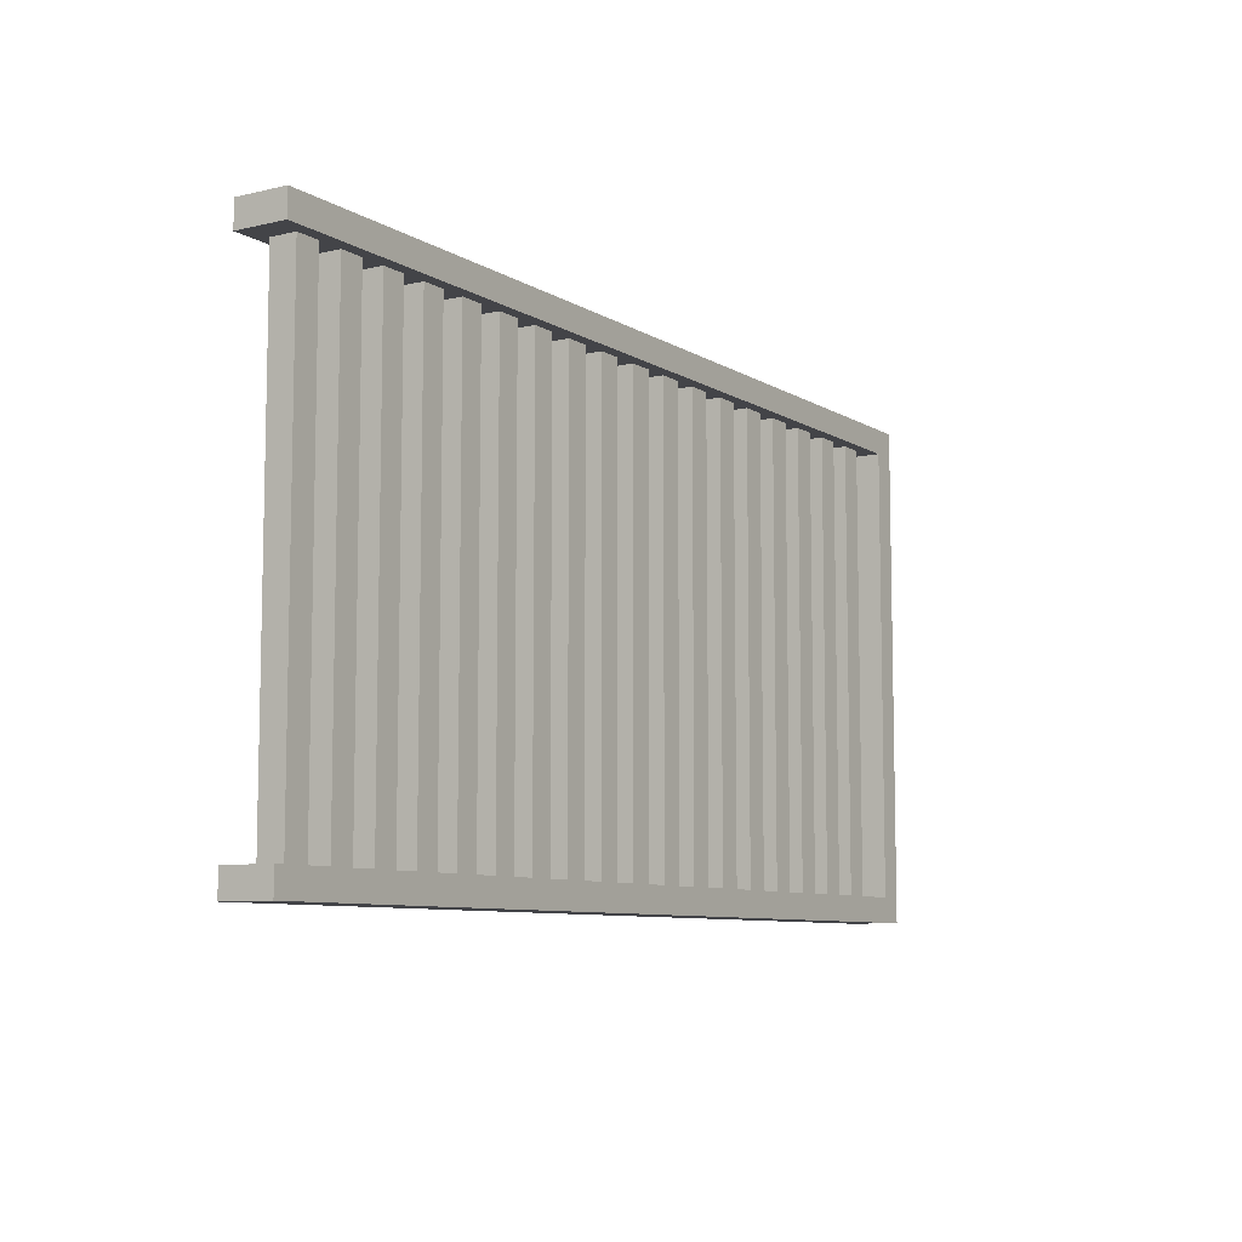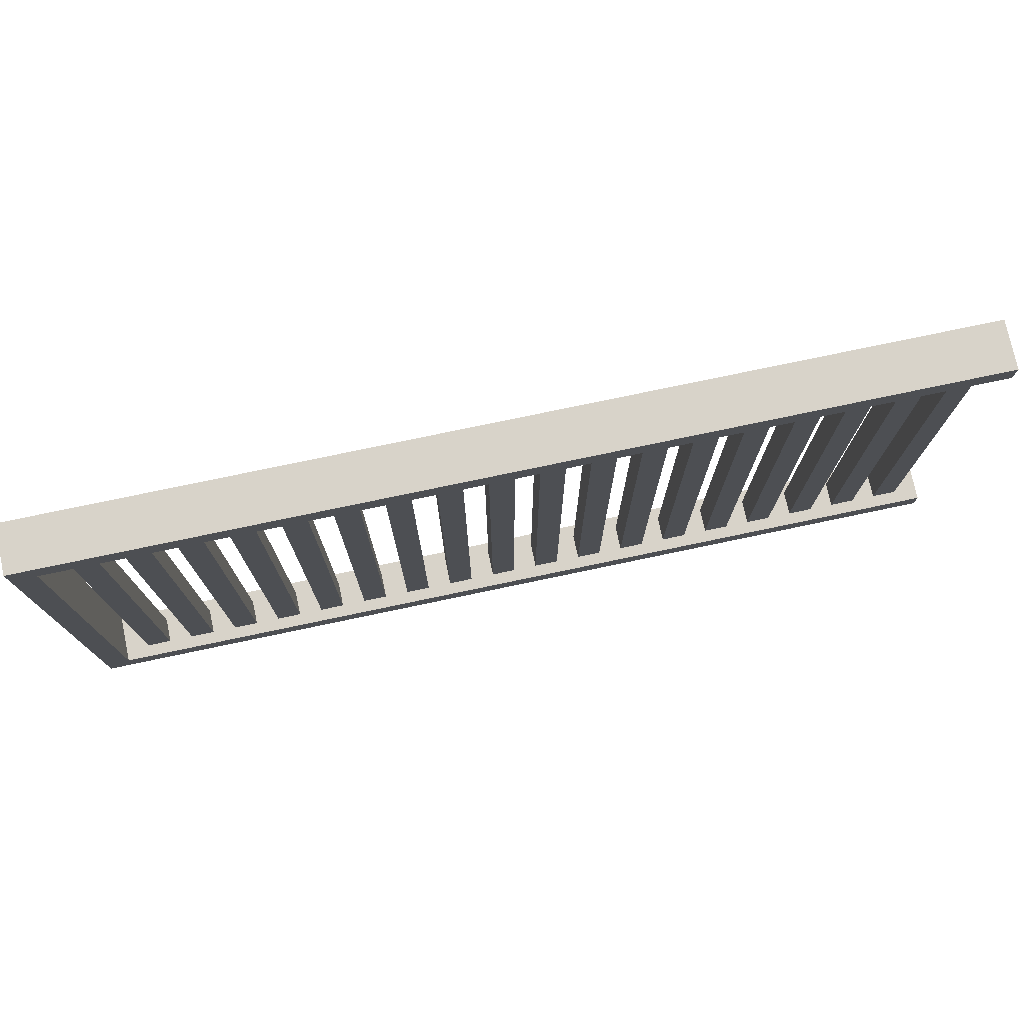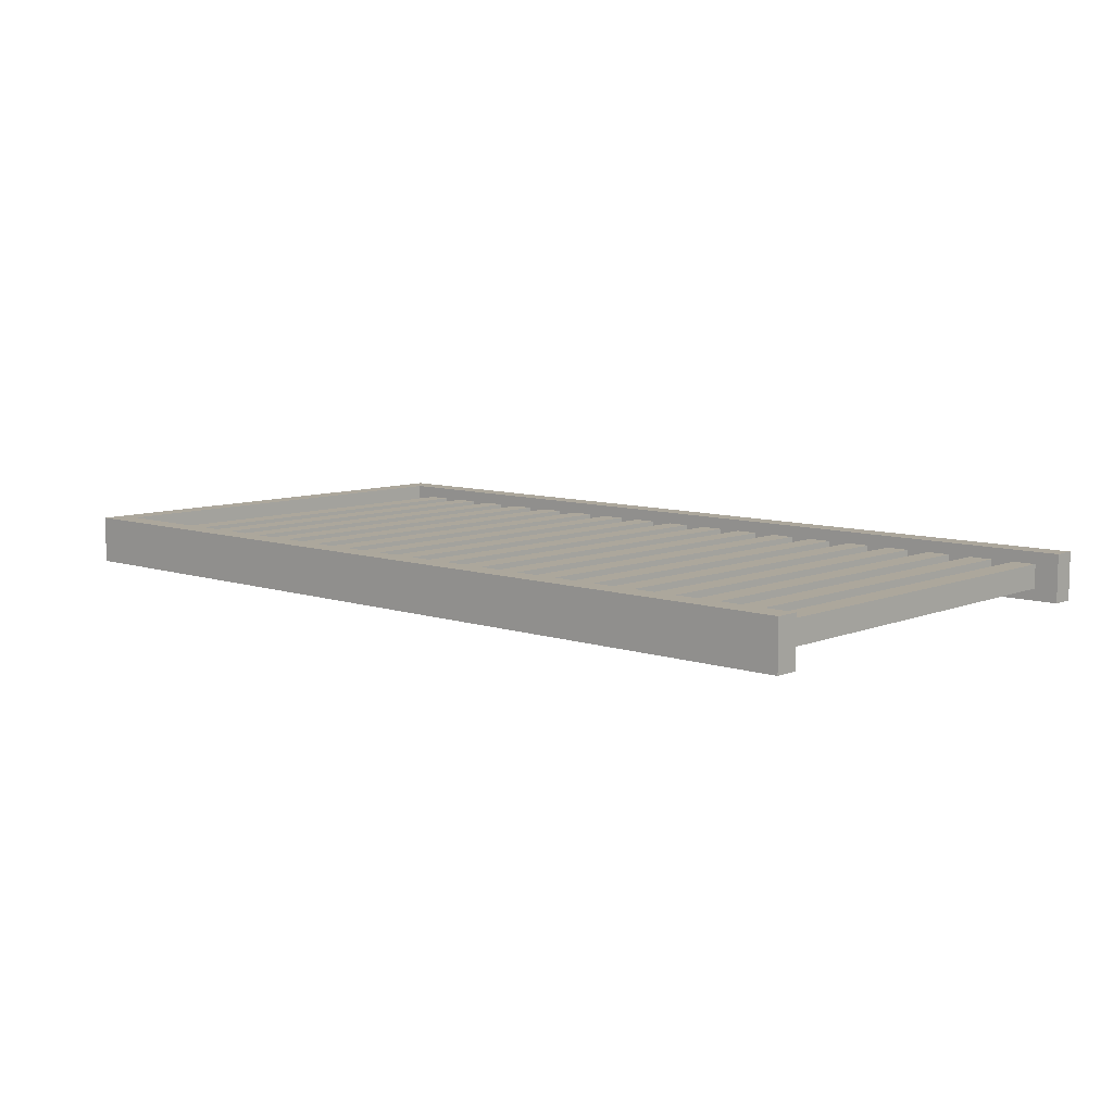
<metadata>
{"format":"obj","ext":"obj","renderer":"f3d","projection":"perspective","resolution":1024,"background":"white","views":[{"elev":-8.2,"azim":122.5,"up":"+Y"},{"elev":75.9,"azim":-11.9,"up":"+Y"},{"elev":8.4,"azim":42.4,"up":"+Z"}]}
</metadata>
<code>
o
v 0 2 0
v 0 2 -0.4
v 0 6 0
v 0 6 -0.4
v 0.4 2.2 -0.1
v 0.4 2.2 -0.3
v 0.4 5.8 -0.1
v 0.4 5.8 -0.3
v 0.8 2.2 -0.1
v 0.8 2.2 -0.3
v 0.8 5.8 -0.1
v 0.8 5.8 -0.3
v 1.2 2.2 -0.1
v 1.2 2.2 -0.3
v 1.2 5.8 -0.1
v 1.2 5.8 -0.3
v 1.6 2.2 -0.1
v 1.6 2.2 -0.3
v 1.6 5.8 -0.1
v 1.6 5.8 -0.3
v 2 2.2 -0.1
v 2 2.2 -0.3
v 2 5.8 -0.1
v 2 5.8 -0.3
v 2.4 2.2 -0.1
v 2.4 2.2 -0.3
v 2.4 5.8 -0.1
v 2.4 5.8 -0.3
v 2.8 2.2 -0.1
v 2.8 2.2 -0.3
v 2.8 5.8 -0.1
v 2.8 5.8 -0.3
v 3.2 2.2 -0.1
v 3.2 2.2 -0.3
v 3.2 5.8 -0.1
v 3.2 5.8 -0.3
v 3.6 2.2 -0.1
v 3.6 2.2 -0.3
v 3.6 5.8 -0.1
v 3.6 5.8 -0.3
v 4 2.2 -0.1
v 4 2.2 -0.3
v 4 5.8 -0.1
v 4 5.8 -0.3
v 4.4 2.2 -0.1
v 4.4 2.2 -0.3
v 4.4 5.8 -0.1
v 4.4 5.8 -0.3
v 4.8 2.2 -0.1
v 4.8 2.2 -0.3
v 4.8 5.8 -0.1
v 4.8 5.8 -0.3
v 5.2 2.2 -0.1
v 5.2 2.2 -0.3
v 5.2 5.8 -0.1
v 5.2 5.8 -0.3
v 5.6 2.2 -0.1
v 5.6 2.2 -0.3
v 5.6 5.8 -0.1
v 5.6 5.8 -0.3
v 6 2.2 -0.1
v 6 2.2 -0.3
v 6 5.8 -0.1
v 6 5.8 -0.3
v 6.4 2.2 -0.1
v 6.4 2.2 -0.3
v 6.4 5.8 -0.1
v 6.4 5.8 -0.3
v 6.8 2.2 -0.1
v 6.8 2.2 -0.3
v 6.8 5.8 -0.1
v 6.8 5.8 -0.3
v 7.2 2.2 -0.1
v 7.2 2.2 -0.3
v 7.2 5.8 -0.1
v 7.2 5.8 -0.3
v 0.2 2.2 0
v 0.2 2.2 -0.4
v 0.2 5.8 0
v 0.2 5.8 -0.4
v 0.6 2.2 -0.1
v 0.6 2.2 -0.3
v 0.6 5.8 -0.1
v 0.6 5.8 -0.3
v 1 2.2 -0.1
v 1 2.2 -0.3
v 1 5.8 -0.1
v 1 5.8 -0.3
v 1.4 2.2 -0.1
v 1.4 2.2 -0.3
v 1.4 5.8 -0.1
v 1.4 5.8 -0.3
v 1.8 2.2 -0.1
v 1.8 2.2 -0.3
v 1.8 5.8 -0.1
v 1.8 5.8 -0.3
v 2.2 2.2 -0.1
v 2.2 2.2 -0.3
v 2.2 5.8 -0.1
v 2.2 5.8 -0.3
v 2.6 2.2 -0.1
v 2.6 2.2 -0.3
v 2.6 5.8 -0.1
v 2.6 5.8 -0.3
v 3 2.2 -0.1
v 3 2.2 -0.3
v 3 5.8 -0.1
v 3 5.8 -0.3
v 3.4 2.2 -0.1
v 3.4 2.2 -0.3
v 3.4 5.8 -0.1
v 3.4 5.8 -0.3
v 3.8 2.2 -0.1
v 3.8 2.2 -0.3
v 3.8 5.8 -0.1
v 3.8 5.8 -0.3
v 4.2 2.2 -0.1
v 4.2 2.2 -0.3
v 4.2 5.8 -0.1
v 4.2 5.8 -0.3
v 4.6 2.2 -0.1
v 4.6 2.2 -0.3
v 4.6 5.8 -0.1
v 4.6 5.8 -0.3
v 5 2.2 -0.1
v 5 2.2 -0.3
v 5 5.8 -0.1
v 5 5.8 -0.3
v 5.4 2.2 -0.1
v 5.4 2.2 -0.3
v 5.4 5.8 -0.1
v 5.4 5.8 -0.3
v 5.8 2.2 -0.1
v 5.8 2.2 -0.3
v 5.8 5.8 -0.1
v 5.8 5.8 -0.3
v 6.2 2.2 -0.1
v 6.2 2.2 -0.3
v 6.2 5.8 -0.1
v 6.2 5.8 -0.3
v 6.6 2.2 -0.1
v 6.6 2.2 -0.3
v 6.6 5.8 -0.1
v 6.6 5.8 -0.3
v 7 2.2 -0.1
v 7 2.2 -0.3
v 7 5.8 -0.1
v 7 5.8 -0.3
v 7.4 2.2 -0.1
v 7.4 2.2 -0.3
v 7.4 5.8 -0.1
v 7.4 5.8 -0.3
v 7.6 2 0
v 7.6 2 -0.4
v 7.6 2.2 0
v 7.6 2.2 -0.4
v 7.6 5.8 0
v 7.6 5.8 -0.4
v 7.6 6 0
v 7.6 6 -0.4
v 0 2 0
v 0 6 0
v 0.2 2.2 0
v 0.2 5.8 0
v 7.6 2 0
v 7.6 2.2 0
v 7.6 5.8 0
v 7.6 6 0
v 0.4 2.2 -0.1
v 0.4 5.8 -0.1
v 0.6 2.2 -0.1
v 0.6 5.8 -0.1
v 0.8 2.2 -0.1
v 0.8 5.8 -0.1
v 1 2.2 -0.1
v 1 5.8 -0.1
v 1.2 2.2 -0.1
v 1.2 5.8 -0.1
v 1.4 2.2 -0.1
v 1.4 5.8 -0.1
v 1.6 2.2 -0.1
v 1.6 5.8 -0.1
v 1.8 2.2 -0.1
v 1.8 5.8 -0.1
v 2 2.2 -0.1
v 2 5.8 -0.1
v 2.2 2.2 -0.1
v 2.2 5.8 -0.1
v 2.4 2.2 -0.1
v 2.4 5.8 -0.1
v 2.6 2.2 -0.1
v 2.6 5.8 -0.1
v 2.8 2.2 -0.1
v 2.8 5.8 -0.1
v 3 2.2 -0.1
v 3 5.8 -0.1
v 3.2 2.2 -0.1
v 3.2 5.8 -0.1
v 3.4 2.2 -0.1
v 3.4 5.8 -0.1
v 3.6 2.2 -0.1
v 3.6 5.8 -0.1
v 3.8 2.2 -0.1
v 3.8 5.8 -0.1
v 4 2.2 -0.1
v 4 5.8 -0.1
v 4.2 2.2 -0.1
v 4.2 5.8 -0.1
v 4.4 2.2 -0.1
v 4.4 5.8 -0.1
v 4.6 2.2 -0.1
v 4.6 5.8 -0.1
v 4.8 2.2 -0.1
v 4.8 5.8 -0.1
v 5 2.2 -0.1
v 5 5.8 -0.1
v 5.2 2.2 -0.1
v 5.2 5.8 -0.1
v 5.4 2.2 -0.1
v 5.4 5.8 -0.1
v 5.6 2.2 -0.1
v 5.6 5.8 -0.1
v 5.8 2.2 -0.1
v 5.8 5.8 -0.1
v 6 2.2 -0.1
v 6 5.8 -0.1
v 6.2 2.2 -0.1
v 6.2 5.8 -0.1
v 6.4 2.2 -0.1
v 6.4 5.8 -0.1
v 6.6 2.2 -0.1
v 6.6 5.8 -0.1
v 6.8 2.2 -0.1
v 6.8 5.8 -0.1
v 7 2.2 -0.1
v 7 5.8 -0.1
v 7.2 2.2 -0.1
v 7.2 5.8 -0.1
v 7.4 2.2 -0.1
v 7.4 5.8 -0.1
v 0.4 2.2 -0.3
v 0.4 5.8 -0.3
v 0.6 2.2 -0.3
v 0.6 5.8 -0.3
v 0.8 2.2 -0.3
v 0.8 5.8 -0.3
v 1 2.2 -0.3
v 1 5.8 -0.3
v 1.2 2.2 -0.3
v 1.2 5.8 -0.3
v 1.4 2.2 -0.3
v 1.4 5.8 -0.3
v 1.6 2.2 -0.3
v 1.6 5.8 -0.3
v 1.8 2.2 -0.3
v 1.8 5.8 -0.3
v 2 2.2 -0.3
v 2 5.8 -0.3
v 2.2 2.2 -0.3
v 2.2 5.8 -0.3
v 2.4 2.2 -0.3
v 2.4 5.8 -0.3
v 2.6 2.2 -0.3
v 2.6 5.8 -0.3
v 2.8 2.2 -0.3
v 2.8 5.8 -0.3
v 3 2.2 -0.3
v 3 5.8 -0.3
v 3.2 2.2 -0.3
v 3.2 5.8 -0.3
v 3.4 2.2 -0.3
v 3.4 5.8 -0.3
v 3.6 2.2 -0.3
v 3.6 5.8 -0.3
v 3.8 2.2 -0.3
v 3.8 5.8 -0.3
v 4 2.2 -0.3
v 4 5.8 -0.3
v 4.2 2.2 -0.3
v 4.2 5.8 -0.3
v 4.4 2.2 -0.3
v 4.4 5.8 -0.3
v 4.6 2.2 -0.3
v 4.6 5.8 -0.3
v 4.8 2.2 -0.3
v 4.8 5.8 -0.3
v 5 2.2 -0.3
v 5 5.8 -0.3
v 5.2 2.2 -0.3
v 5.2 5.8 -0.3
v 5.4 2.2 -0.3
v 5.4 5.8 -0.3
v 5.6 2.2 -0.3
v 5.6 5.8 -0.3
v 5.8 2.2 -0.3
v 5.8 5.8 -0.3
v 6 2.2 -0.3
v 6 5.8 -0.3
v 6.2 2.2 -0.3
v 6.2 5.8 -0.3
v 6.4 2.2 -0.3
v 6.4 5.8 -0.3
v 6.6 2.2 -0.3
v 6.6 5.8 -0.3
v 6.8 2.2 -0.3
v 6.8 5.8 -0.3
v 7 2.2 -0.3
v 7 5.8 -0.3
v 7.2 2.2 -0.3
v 7.2 5.8 -0.3
v 7.4 2.2 -0.3
v 7.4 5.8 -0.3
v 0 2 -0.4
v 0 6 -0.4
v 0.2 2.2 -0.4
v 0.2 5.8 -0.4
v 7.6 2 -0.4
v 7.6 2.2 -0.4
v 7.6 5.8 -0.4
v 7.6 6 -0.4
v 0 2 0
v 7.6 2 0
v 0 2 -0.4
v 7.6 2 -0.4
v 0.2 5.8 0
v 7.6 5.8 0
v 0.4 5.8 -0.1
v 0.6 5.8 -0.1
v 0.8 5.8 -0.1
v 1 5.8 -0.1
v 1.2 5.8 -0.1
v 1.4 5.8 -0.1
v 1.6 5.8 -0.1
v 1.8 5.8 -0.1
v 2 5.8 -0.1
v 2.2 5.8 -0.1
v 2.4 5.8 -0.1
v 2.6 5.8 -0.1
v 2.8 5.8 -0.1
v 3 5.8 -0.1
v 3.2 5.8 -0.1
v 3.4 5.8 -0.1
v 3.6 5.8 -0.1
v 3.8 5.8 -0.1
v 4 5.8 -0.1
v 4.2 5.8 -0.1
v 4.4 5.8 -0.1
v 4.6 5.8 -0.1
v 4.8 5.8 -0.1
v 5 5.8 -0.1
v 5.2 5.8 -0.1
v 5.4 5.8 -0.1
v 5.6 5.8 -0.1
v 5.8 5.8 -0.1
v 6 5.8 -0.1
v 6.2 5.8 -0.1
v 6.4 5.8 -0.1
v 6.6 5.8 -0.1
v 6.8 5.8 -0.1
v 7 5.8 -0.1
v 7.2 5.8 -0.1
v 7.4 5.8 -0.1
v 0.4 5.8 -0.3
v 0.6 5.8 -0.3
v 0.8 5.8 -0.3
v 1 5.8 -0.3
v 1.2 5.8 -0.3
v 1.4 5.8 -0.3
v 1.6 5.8 -0.3
v 1.8 5.8 -0.3
v 2 5.8 -0.3
v 2.2 5.8 -0.3
v 2.4 5.8 -0.3
v 2.6 5.8 -0.3
v 2.8 5.8 -0.3
v 3 5.8 -0.3
v 3.2 5.8 -0.3
v 3.4 5.8 -0.3
v 3.6 5.8 -0.3
v 3.8 5.8 -0.3
v 4 5.8 -0.3
v 4.2 5.8 -0.3
v 4.4 5.8 -0.3
v 4.6 5.8 -0.3
v 4.8 5.8 -0.3
v 5 5.8 -0.3
v 5.2 5.8 -0.3
v 5.4 5.8 -0.3
v 5.6 5.8 -0.3
v 5.8 5.8 -0.3
v 6 5.8 -0.3
v 6.2 5.8 -0.3
v 6.4 5.8 -0.3
v 6.6 5.8 -0.3
v 6.8 5.8 -0.3
v 7 5.8 -0.3
v 7.2 5.8 -0.3
v 7.4 5.8 -0.3
v 0.2 5.8 -0.4
v 7.6 5.8 -0.4
v 0.2 2.2 0
v 7.6 2.2 0
v 0.4 2.2 -0.1
v 0.6 2.2 -0.1
v 0.8 2.2 -0.1
v 1 2.2 -0.1
v 1.2 2.2 -0.1
v 1.4 2.2 -0.1
v 1.6 2.2 -0.1
v 1.8 2.2 -0.1
v 2 2.2 -0.1
v 2.2 2.2 -0.1
v 2.4 2.2 -0.1
v 2.6 2.2 -0.1
v 2.8 2.2 -0.1
v 3 2.2 -0.1
v 3.2 2.2 -0.1
v 3.4 2.2 -0.1
v 3.6 2.2 -0.1
v 3.8 2.2 -0.1
v 4 2.2 -0.1
v 4.2 2.2 -0.1
v 4.4 2.2 -0.1
v 4.6 2.2 -0.1
v 4.8 2.2 -0.1
v 5 2.2 -0.1
v 5.2 2.2 -0.1
v 5.4 2.2 -0.1
v 5.6 2.2 -0.1
v 5.8 2.2 -0.1
v 6 2.2 -0.1
v 6.2 2.2 -0.1
v 6.4 2.2 -0.1
v 6.6 2.2 -0.1
v 6.8 2.2 -0.1
v 7 2.2 -0.1
v 7.2 2.2 -0.1
v 7.4 2.2 -0.1
v 0.4 2.2 -0.3
v 0.6 2.2 -0.3
v 0.8 2.2 -0.3
v 1 2.2 -0.3
v 1.2 2.2 -0.3
v 1.4 2.2 -0.3
v 1.6 2.2 -0.3
v 1.8 2.2 -0.3
v 2 2.2 -0.3
v 2.2 2.2 -0.3
v 2.4 2.2 -0.3
v 2.6 2.2 -0.3
v 2.8 2.2 -0.3
v 3 2.2 -0.3
v 3.2 2.2 -0.3
v 3.4 2.2 -0.3
v 3.6 2.2 -0.3
v 3.8 2.2 -0.3
v 4 2.2 -0.3
v 4.2 2.2 -0.3
v 4.4 2.2 -0.3
v 4.6 2.2 -0.3
v 4.8 2.2 -0.3
v 5 2.2 -0.3
v 5.2 2.2 -0.3
v 5.4 2.2 -0.3
v 5.6 2.2 -0.3
v 5.8 2.2 -0.3
v 6 2.2 -0.3
v 6.2 2.2 -0.3
v 6.4 2.2 -0.3
v 6.6 2.2 -0.3
v 6.8 2.2 -0.3
v 7 2.2 -0.3
v 7.2 2.2 -0.3
v 7.4 2.2 -0.3
v 0.2 2.2 -0.4
v 7.6 2.2 -0.4
v 0 6 0
v 7.6 6 0
v 0 6 -0.4
v 7.6 6 -0.4
f 3 2 1
f 4 2 3
f 7 6 5
f 8 6 7
f 11 10 9
f 12 10 11
f 15 14 13
f 16 14 15
f 19 18 17
f 20 18 19
f 23 22 21
f 24 22 23
f 27 26 25
f 28 26 27
f 31 30 29
f 32 30 31
f 35 34 33
f 36 34 35
f 39 38 37
f 40 38 39
f 43 42 41
f 44 42 43
f 47 46 45
f 48 46 47
f 51 50 49
f 52 50 51
f 55 54 53
f 56 54 55
f 59 58 57
f 60 58 59
f 63 62 61
f 64 62 63
f 67 66 65
f 68 66 67
f 71 70 69
f 72 70 71
f 75 74 73
f 76 74 75
f 77 78 79
f 79 78 80
f 81 82 83
f 83 82 84
f 85 86 87
f 87 86 88
f 89 90 91
f 91 90 92
f 93 94 95
f 95 94 96
f 97 98 99
f 99 98 100
f 101 102 103
f 103 102 104
f 105 106 107
f 107 106 108
f 109 110 111
f 111 110 112
f 113 114 115
f 115 114 116
f 117 118 119
f 119 118 120
f 121 122 123
f 123 122 124
f 125 126 127
f 127 126 128
f 129 130 131
f 131 130 132
f 133 134 135
f 135 134 136
f 137 138 139
f 139 138 140
f 141 142 143
f 143 142 144
f 145 146 147
f 147 146 148
f 149 150 151
f 151 150 152
f 153 154 155
f 155 154 156
f 157 158 159
f 159 158 160
f 163 162 161
f 164 162 163
f 165 163 161
f 166 163 165
f 167 162 164
f 168 162 167
f 171 170 169
f 172 170 171
f 175 174 173
f 176 174 175
f 179 178 177
f 180 178 179
f 183 182 181
f 184 182 183
f 187 186 185
f 188 186 187
f 191 190 189
f 192 190 191
f 195 194 193
f 196 194 195
f 199 198 197
f 200 198 199
f 203 202 201
f 204 202 203
f 207 206 205
f 208 206 207
f 211 210 209
f 212 210 211
f 215 214 213
f 216 214 215
f 219 218 217
f 220 218 219
f 223 222 221
f 224 222 223
f 227 226 225
f 228 226 227
f 231 230 229
f 232 230 231
f 235 234 233
f 236 234 235
f 239 238 237
f 240 238 239
f 241 242 243
f 243 242 244
f 245 246 247
f 247 246 248
f 249 250 251
f 251 250 252
f 253 254 255
f 255 254 256
f 257 258 259
f 259 258 260
f 261 262 263
f 263 262 264
f 265 266 267
f 267 266 268
f 269 270 271
f 271 270 272
f 273 274 275
f 275 274 276
f 277 278 279
f 279 278 280
f 281 282 283
f 283 282 284
f 285 286 287
f 287 286 288
f 289 290 291
f 291 290 292
f 293 294 295
f 295 294 296
f 297 298 299
f 299 298 300
f 301 302 303
f 303 302 304
f 305 306 307
f 307 306 308
f 309 310 311
f 311 310 312
f 313 314 315
f 315 314 316
f 313 315 317
f 317 315 318
f 316 314 319
f 319 314 320
f 323 322 321
f 324 322 323
f 327 326 325
f 328 326 327
f 329 326 328
f 330 326 329
f 331 326 330
f 332 326 331
f 333 326 332
f 334 326 333
f 335 326 334
f 336 326 335
f 337 326 336
f 338 326 337
f 339 326 338
f 340 326 339
f 341 326 340
f 342 326 341
f 343 326 342
f 344 326 343
f 345 326 344
f 346 326 345
f 347 326 346
f 348 326 347
f 349 326 348
f 350 326 349
f 351 326 350
f 352 326 351
f 353 326 352
f 354 326 353
f 355 326 354
f 356 326 355
f 357 326 356
f 358 326 357
f 359 326 358
f 360 326 359
f 361 326 360
f 362 326 361
f 363 327 325
f 364 329 328
f 365 329 364
f 366 331 330
f 367 331 366
f 368 333 332
f 369 333 368
f 370 335 334
f 371 335 370
f 372 337 336
f 373 337 372
f 374 339 338
f 375 339 374
f 376 341 340
f 377 341 376
f 378 343 342
f 379 343 378
f 380 345 344
f 381 345 380
f 382 347 346
f 383 347 382
f 384 349 348
f 385 349 384
f 386 351 350
f 387 351 386
f 388 353 352
f 389 353 388
f 390 355 354
f 391 355 390
f 392 357 356
f 393 357 392
f 394 359 358
f 395 359 394
f 396 361 360
f 397 361 396
f 398 326 362
f 399 397 396
f 399 398 397
f 399 395 394
f 399 363 325
f 399 396 395
f 399 393 392
f 399 394 393
f 399 365 364
f 399 392 391
f 399 391 390
f 399 390 389
f 399 367 366
f 399 388 387
f 399 389 388
f 399 386 385
f 399 369 368
f 399 384 383
f 399 387 386
f 399 382 381
f 399 371 370
f 399 380 379
f 399 385 384
f 399 378 377
f 399 373 372
f 399 376 375
f 399 383 382
f 399 374 373
f 399 375 374
f 399 372 371
f 399 381 380
f 399 370 369
f 399 377 376
f 399 368 367
f 399 379 378
f 399 366 365
f 399 364 363
f 400 326 398
f 400 398 399
f 401 402 403
f 403 402 404
f 404 402 405
f 405 402 406
f 406 402 407
f 407 402 408
f 408 402 409
f 409 402 410
f 410 402 411
f 411 402 412
f 412 402 413
f 413 402 414
f 414 402 415
f 415 402 416
f 416 402 417
f 417 402 418
f 418 402 419
f 419 402 420
f 420 402 421
f 421 402 422
f 422 402 423
f 423 402 424
f 424 402 425
f 425 402 426
f 426 402 427
f 427 402 428
f 428 402 429
f 429 402 430
f 430 402 431
f 431 402 432
f 432 402 433
f 433 402 434
f 434 402 435
f 435 402 436
f 436 402 437
f 437 402 438
f 401 403 439
f 404 405 440
f 440 405 441
f 406 407 442
f 442 407 443
f 408 409 444
f 444 409 445
f 410 411 446
f 446 411 447
f 412 413 448
f 448 413 449
f 414 415 450
f 450 415 451
f 416 417 452
f 452 417 453
f 418 419 454
f 454 419 455
f 420 421 456
f 456 421 457
f 422 423 458
f 458 423 459
f 424 425 460
f 460 425 461
f 426 427 462
f 462 427 463
f 428 429 464
f 464 429 465
f 430 431 466
f 466 431 467
f 432 433 468
f 468 433 469
f 434 435 470
f 470 435 471
f 436 437 472
f 472 437 473
f 438 402 474
f 472 473 475
f 473 474 475
f 470 471 475
f 401 439 475
f 471 472 475
f 468 469 475
f 469 470 475
f 440 441 475
f 467 468 475
f 466 467 475
f 465 466 475
f 442 443 475
f 463 464 475
f 464 465 475
f 461 462 475
f 444 445 475
f 459 460 475
f 462 463 475
f 457 458 475
f 446 447 475
f 455 456 475
f 460 461 475
f 453 454 475
f 448 449 475
f 451 452 475
f 458 459 475
f 449 450 475
f 450 451 475
f 447 448 475
f 456 457 475
f 445 446 475
f 452 453 475
f 443 444 475
f 454 455 475
f 441 442 475
f 439 440 475
f 474 402 476
f 475 474 476
f 477 478 479
f 479 478 480

</code>
